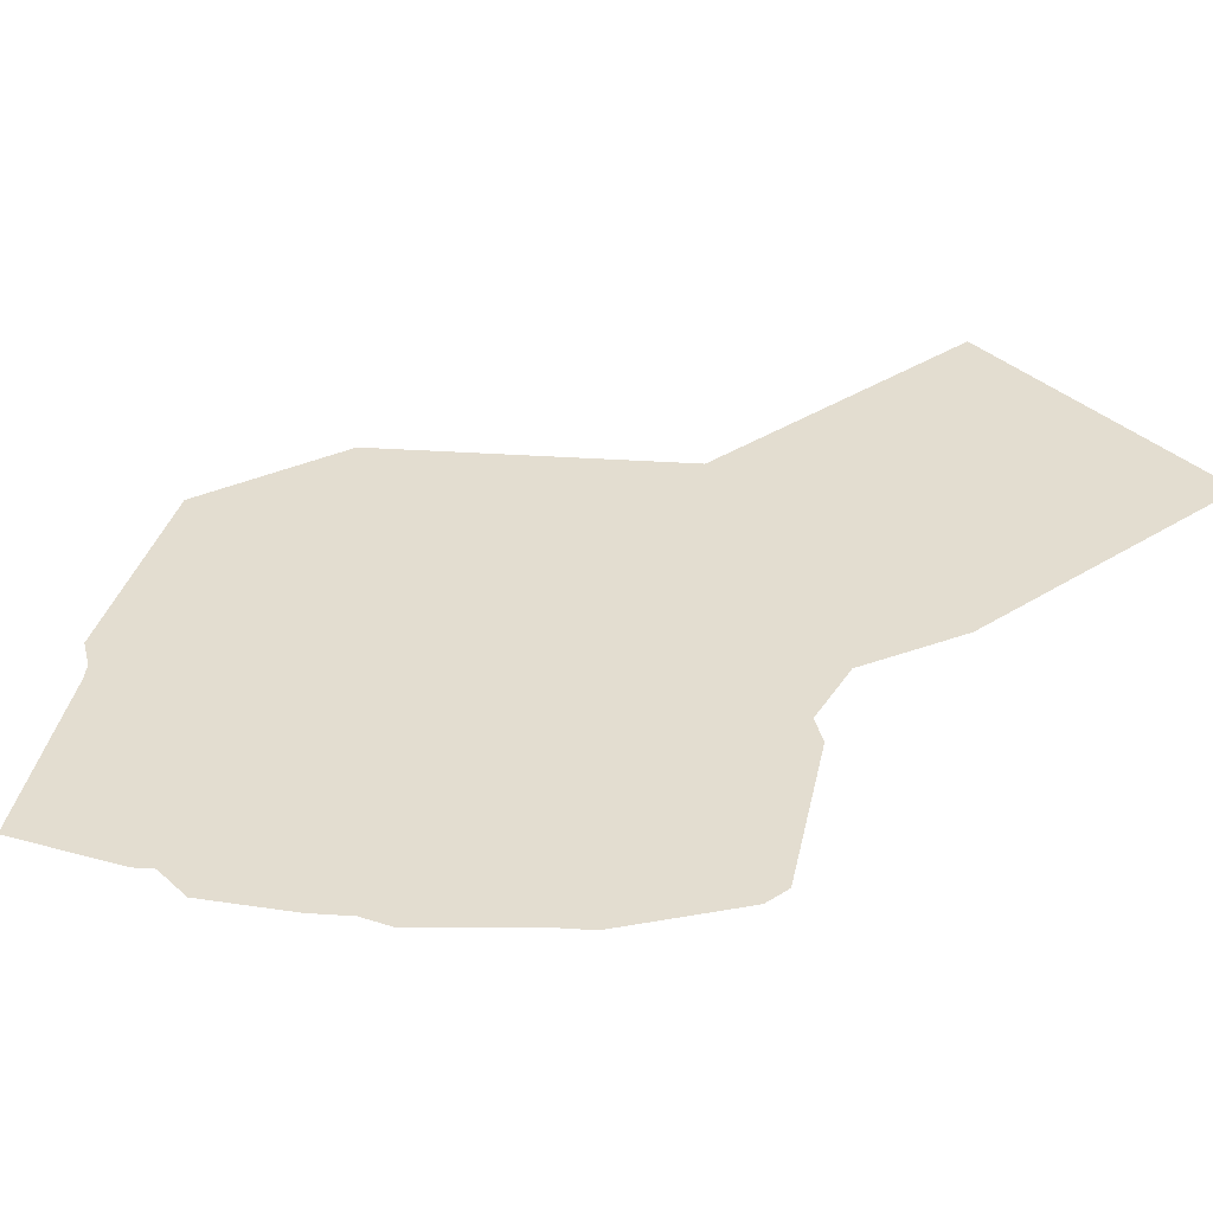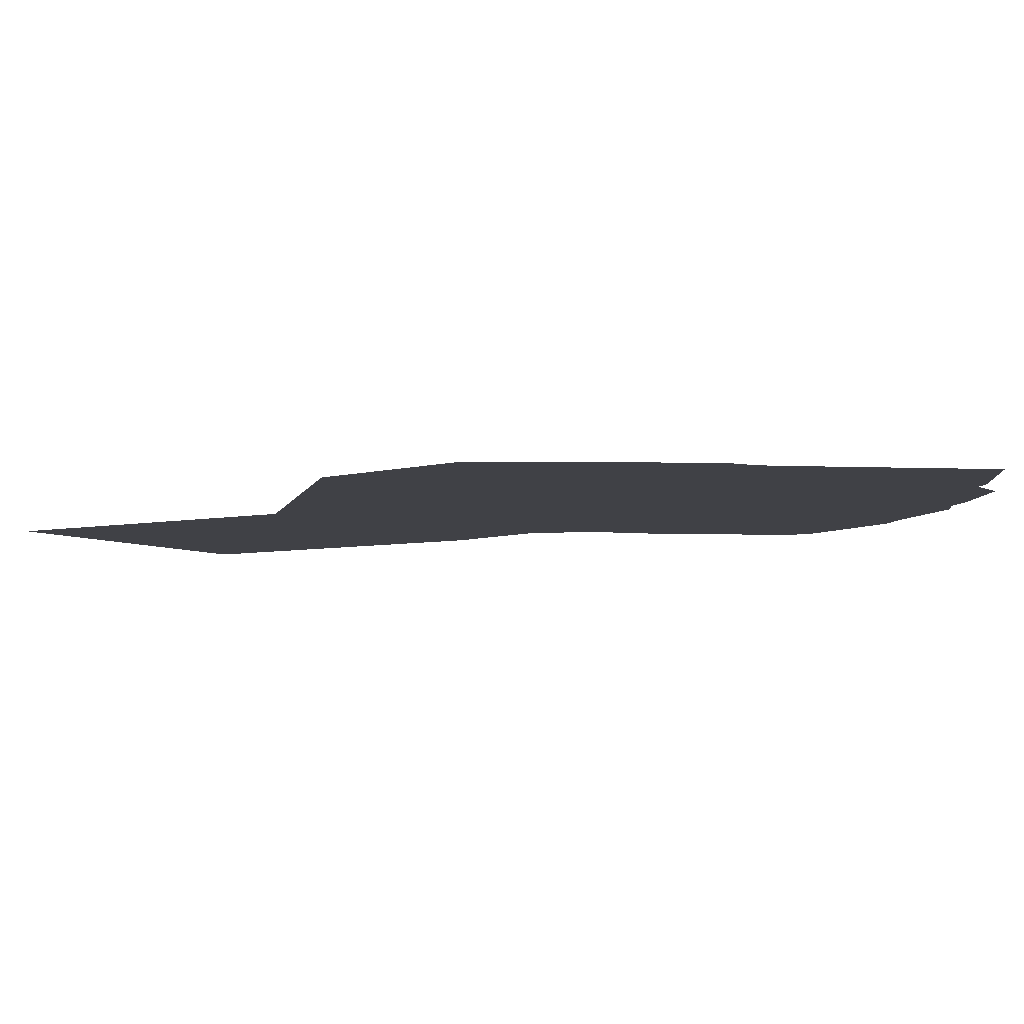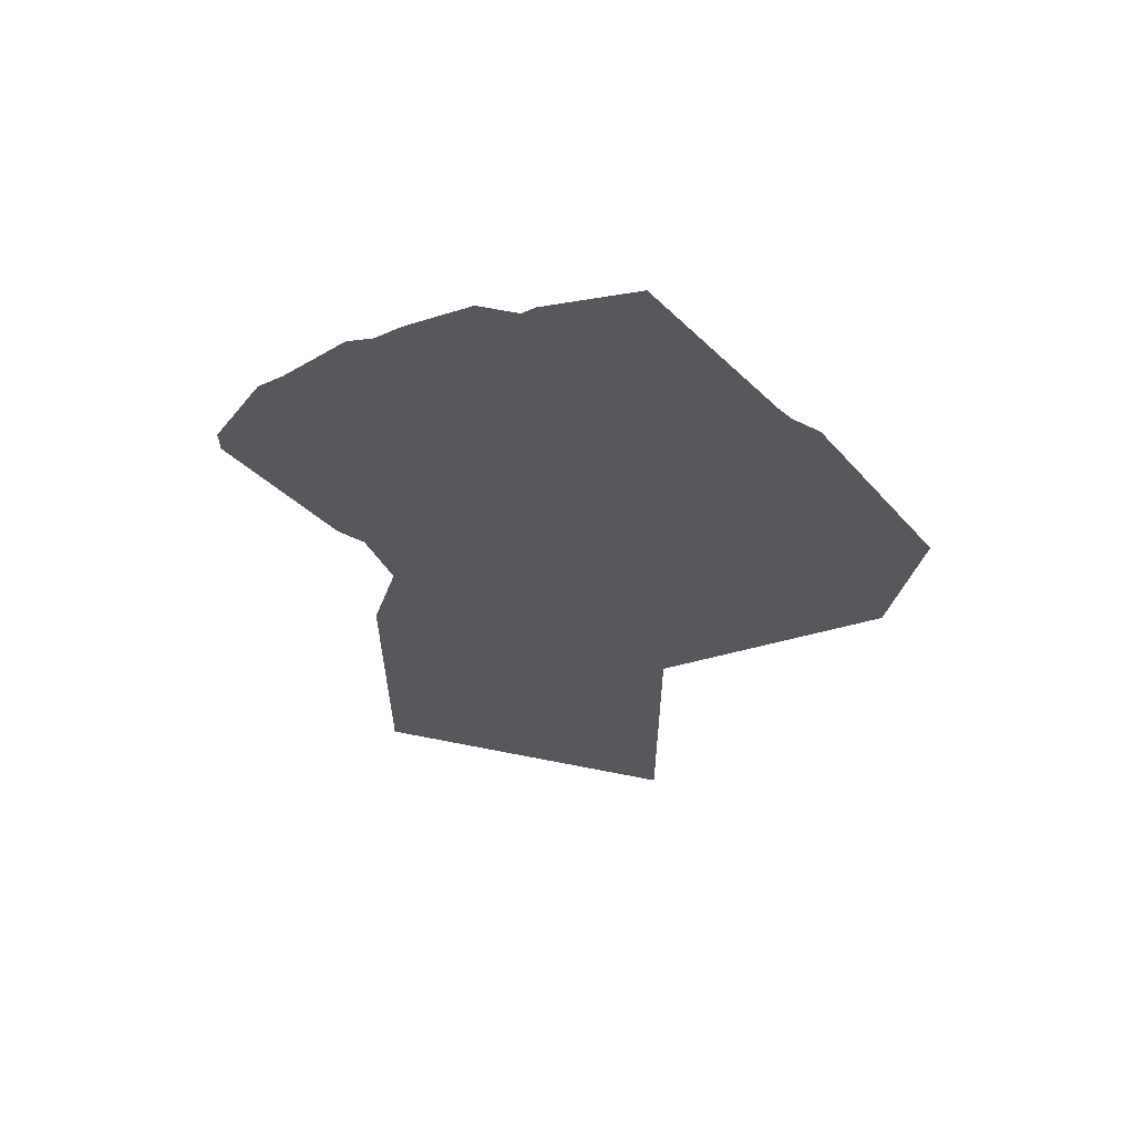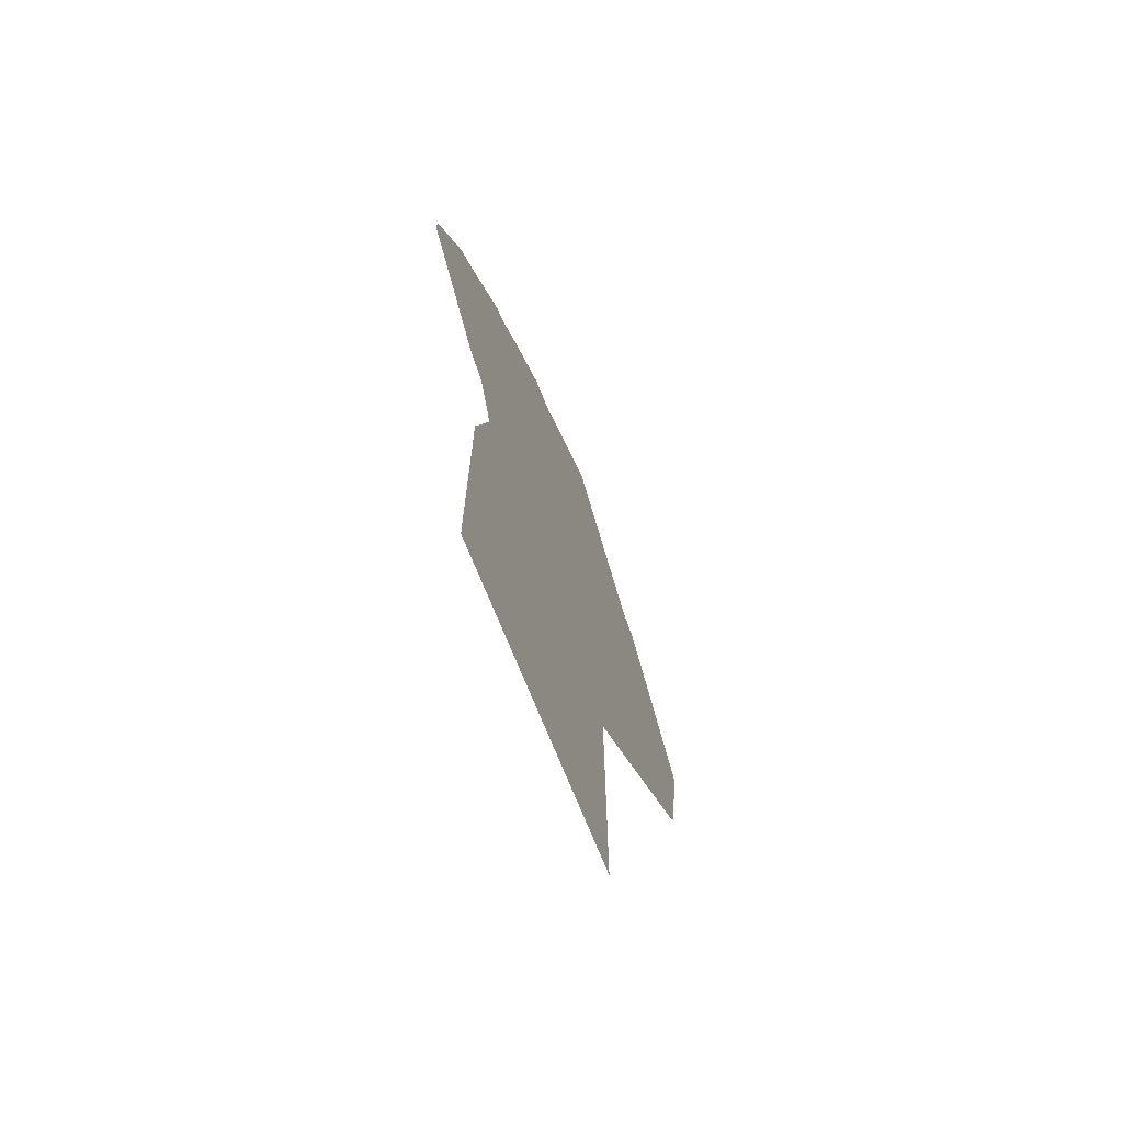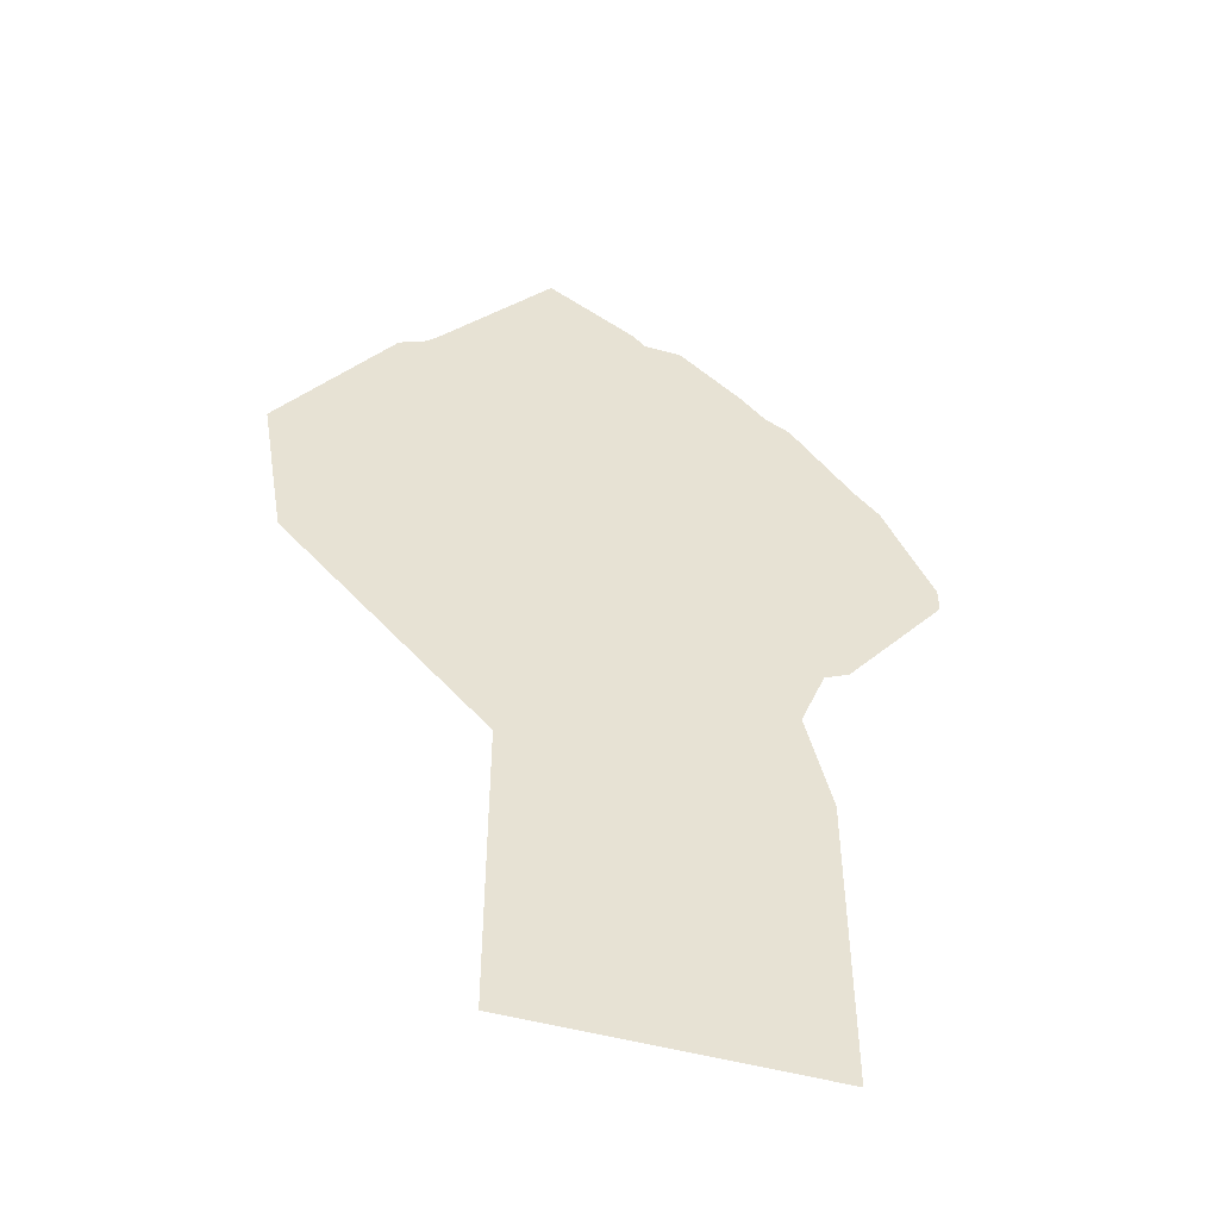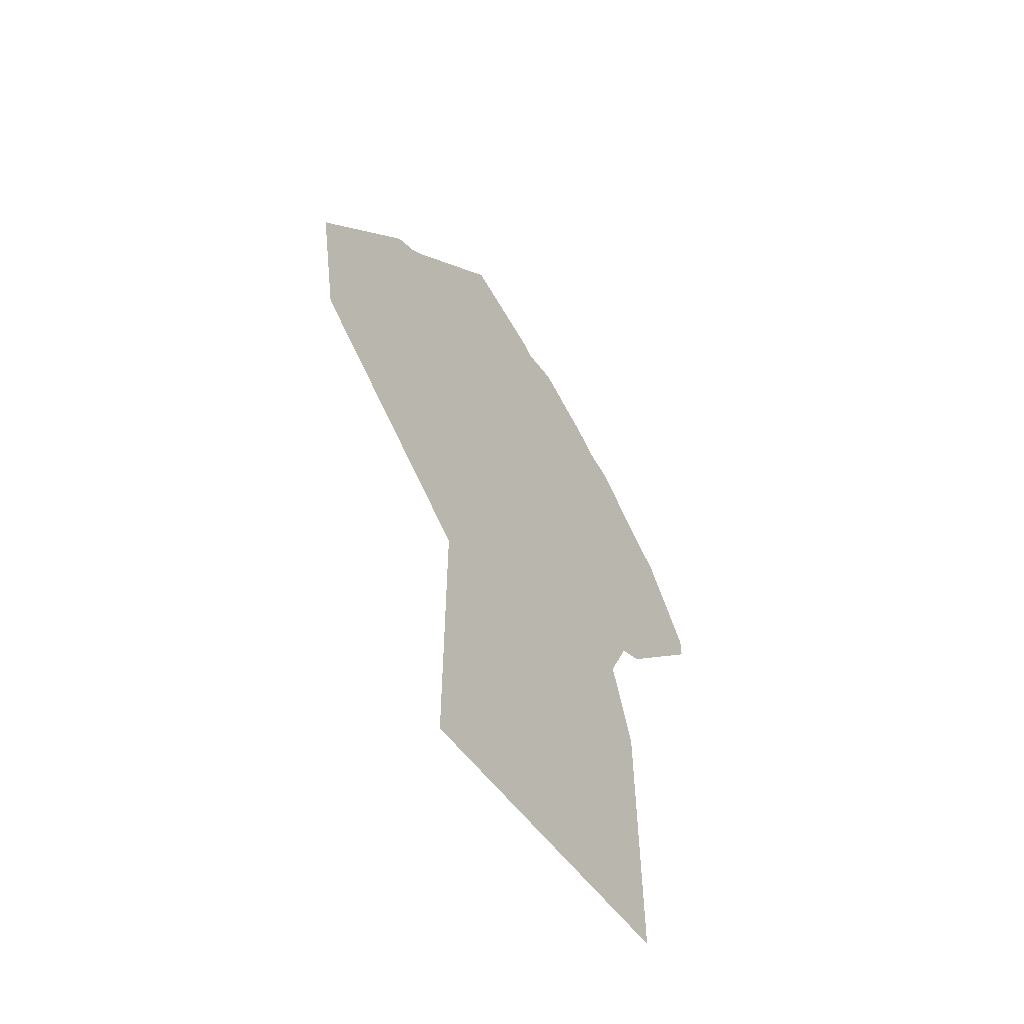
<metadata>
{"format":"obj","ext":"obj","renderer":"f3d","projection":"perspective","resolution":1024,"background":"white","views":[{"elev":35.6,"azim":50.0,"up":"+Y"},{"elev":-6.0,"azim":-57.6,"up":"+Y"},{"elev":62.8,"azim":-168.5,"up":"+Z"},{"elev":-71.4,"azim":111.8,"up":"+Z"},{"elev":-49.7,"azim":-17.0,"up":"+Z"},{"elev":-59.2,"azim":-52.8,"up":"+Z"}]}
</metadata>
<code>
o if/132/3
v -8 0 -18
v 2 0 -3
v -4 0 -4
v -8 0 -9
v -14 0 -8
v -15 0 -9
v -19 0 -9
v -10 0 -19
v -16 0 -24
v 6 0 -16
v 8 0 -11
v 4 0 -4
v 4 0 -1
v -4 0 5
v -5 0 6
v -9 0 5
v -19 0 12
v -26 0 2
v -23 0 3
v -14 0 -2
v -12 0 6
v -15 0 13
v -23 0 18
v -25 0 17
v -34 0 4
v -26 0 -2
v -24 0 -2
v -15 0 -5
v -12 0 12
v -11 0 13
v -2 0 25
v -5 0 25
v -15 0 15
v -22 0 19
v -13 0 30
v -6 0 26
v -32 0 -8
v 8 0 -24
v -16 0 -48
v 8 0 -48
v -5 0 9
v 3 0 21
v 5 0 19
v 7 0 18
v -2 0 7
v 4 0 1
v 12 0 12
v 14 0 10
v 15 0 8
v 5 0 -3
v 10 0 -8
v 18 0 2
v 18 0 0
v 10 0 -10
f 1 2 3
f 1 3 4
f 1 4 5
f 1 5 6
f 1 6 7
f 1 7 8
f 1 8 9
f 1 9 10
f 1 10 11
f 1 11 2
f 2 11 12
f 2 12 13
f 2 13 14
f 2 14 15
f 2 15 16
f 2 16 3
f 3 16 5
f 3 5 4
f 17 18 19
f 17 19 20
f 17 20 21
f 17 21 22
f 17 22 23
f 17 23 24
f 17 24 18
f 18 24 25
f 18 25 26
f 18 26 19
f 19 26 27
f 19 27 20
f 20 27 28
f 20 28 6
f 20 6 5
f 20 5 21
f 21 5 16
f 21 16 15
f 21 15 29
f 21 29 22
f 22 29 30
f 22 30 31
f 22 31 32
f 22 32 33
f 22 33 23
f 23 33 34
f 34 33 35
f 35 33 36
f 36 33 32
f 37 7 26
f 37 26 25
f 9 8 7
f 9 7 37
f 9 38 10
f 38 9 39
f 38 39 40
f 31 30 41
f 31 41 42
f 42 41 43
f 43 41 15
f 43 15 44
f 44 15 45
f 44 45 46
f 44 46 47
f 47 46 48
f 48 46 13
f 48 13 49
f 49 13 50
f 49 50 51
f 49 51 52
f 52 51 53
f 53 51 54
f 54 51 12
f 54 12 11
f 14 13 46
f 14 46 45
f 14 45 15
f 6 27 26
f 6 26 7
f 29 15 41
f 29 41 30
f 12 51 50
f 12 50 13
f 6 28 27

</code>
